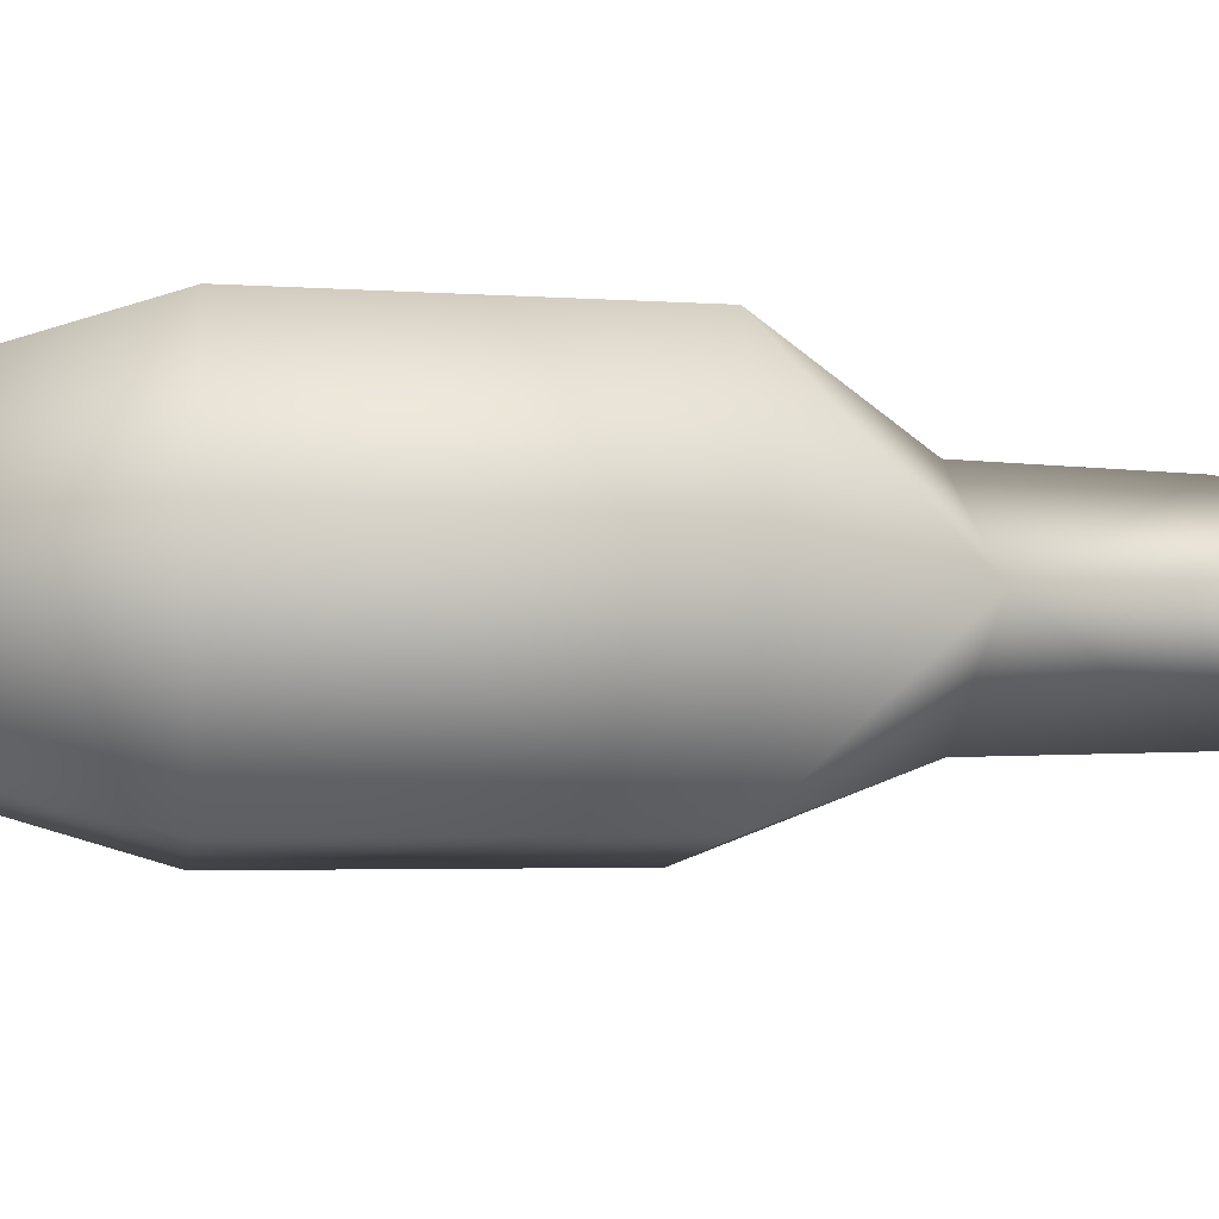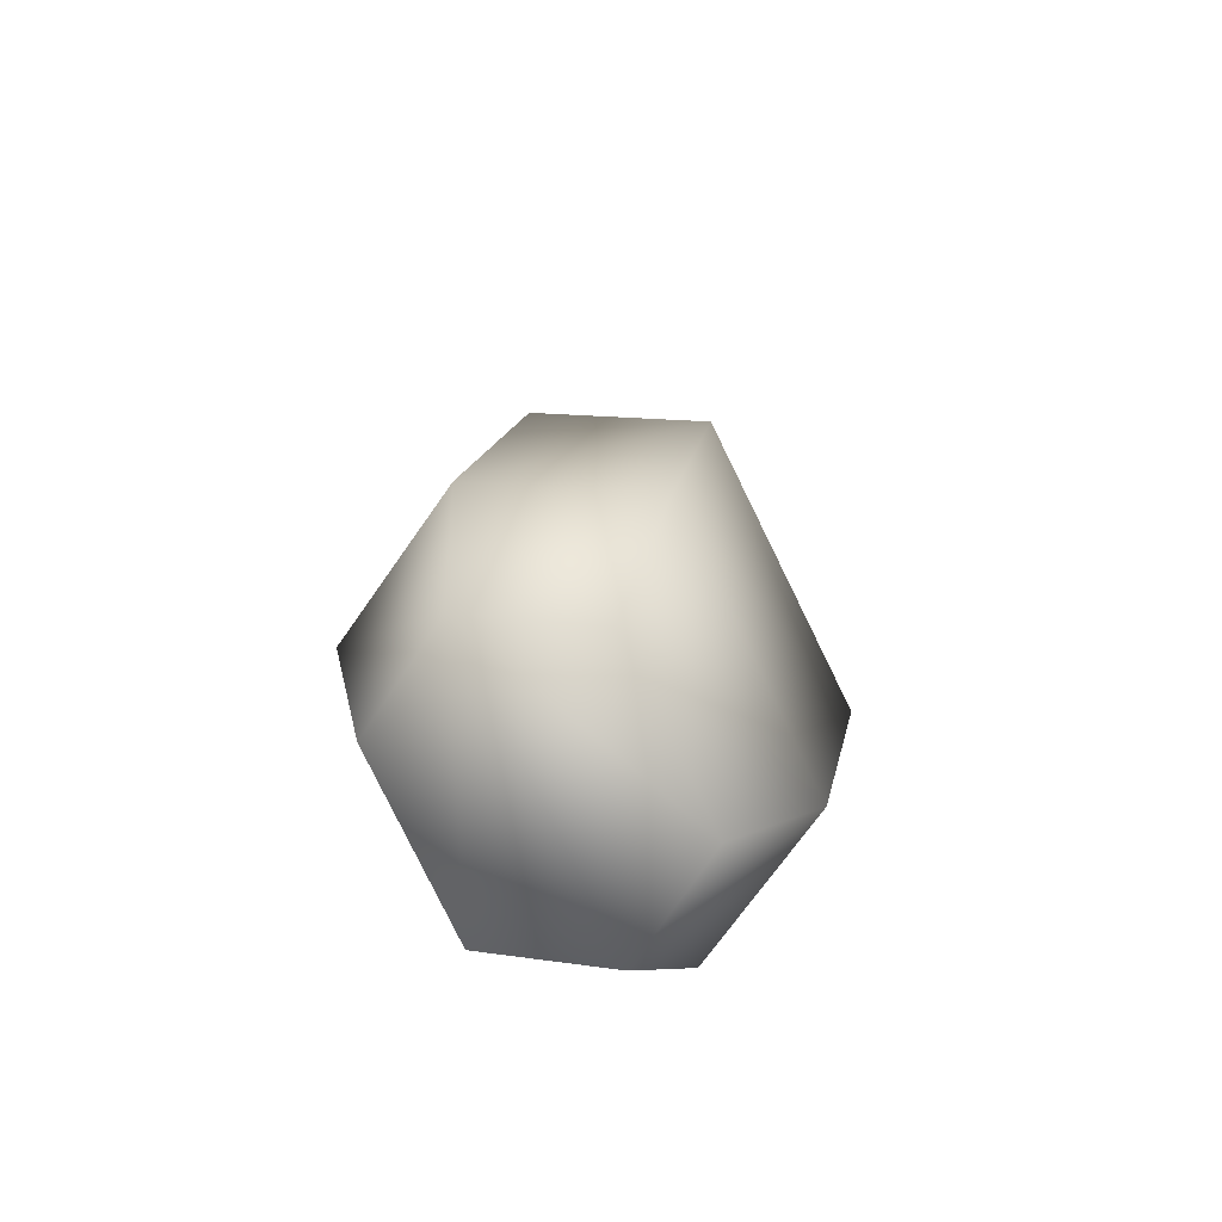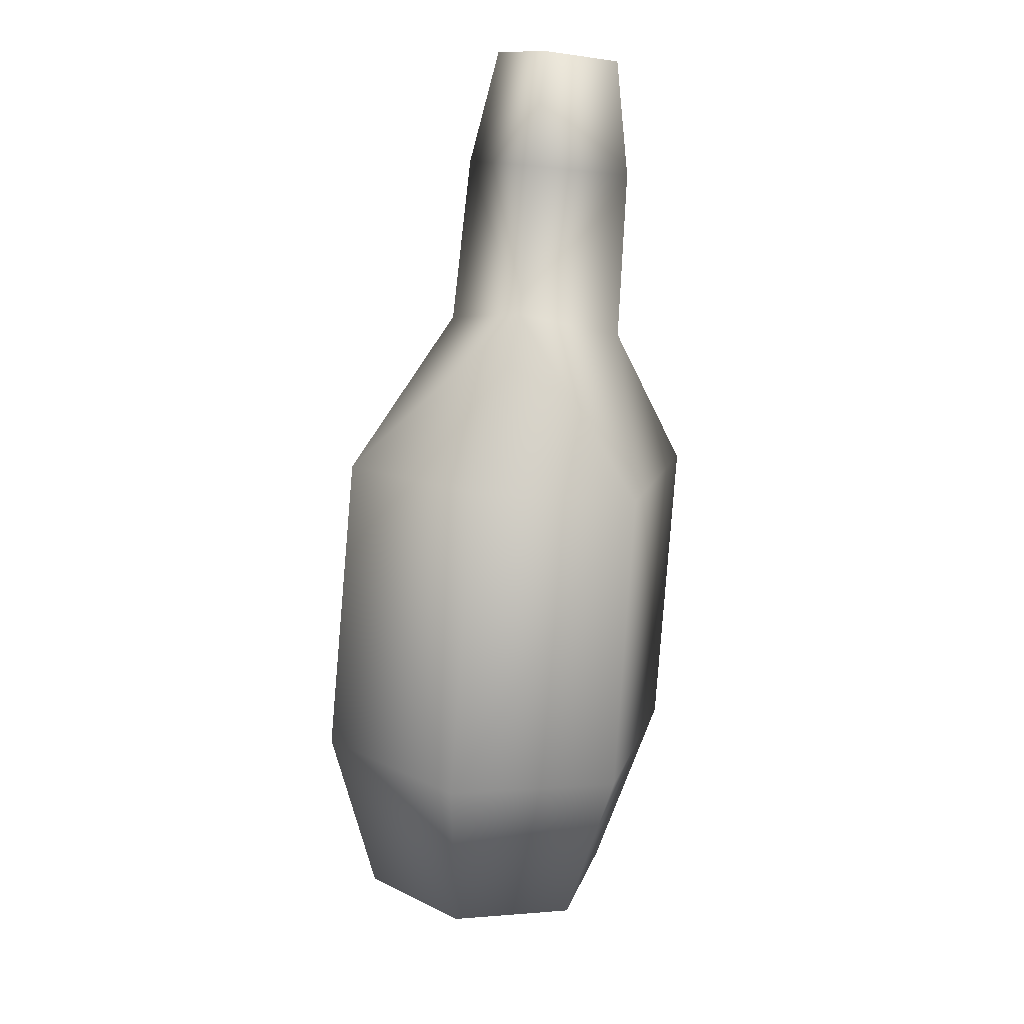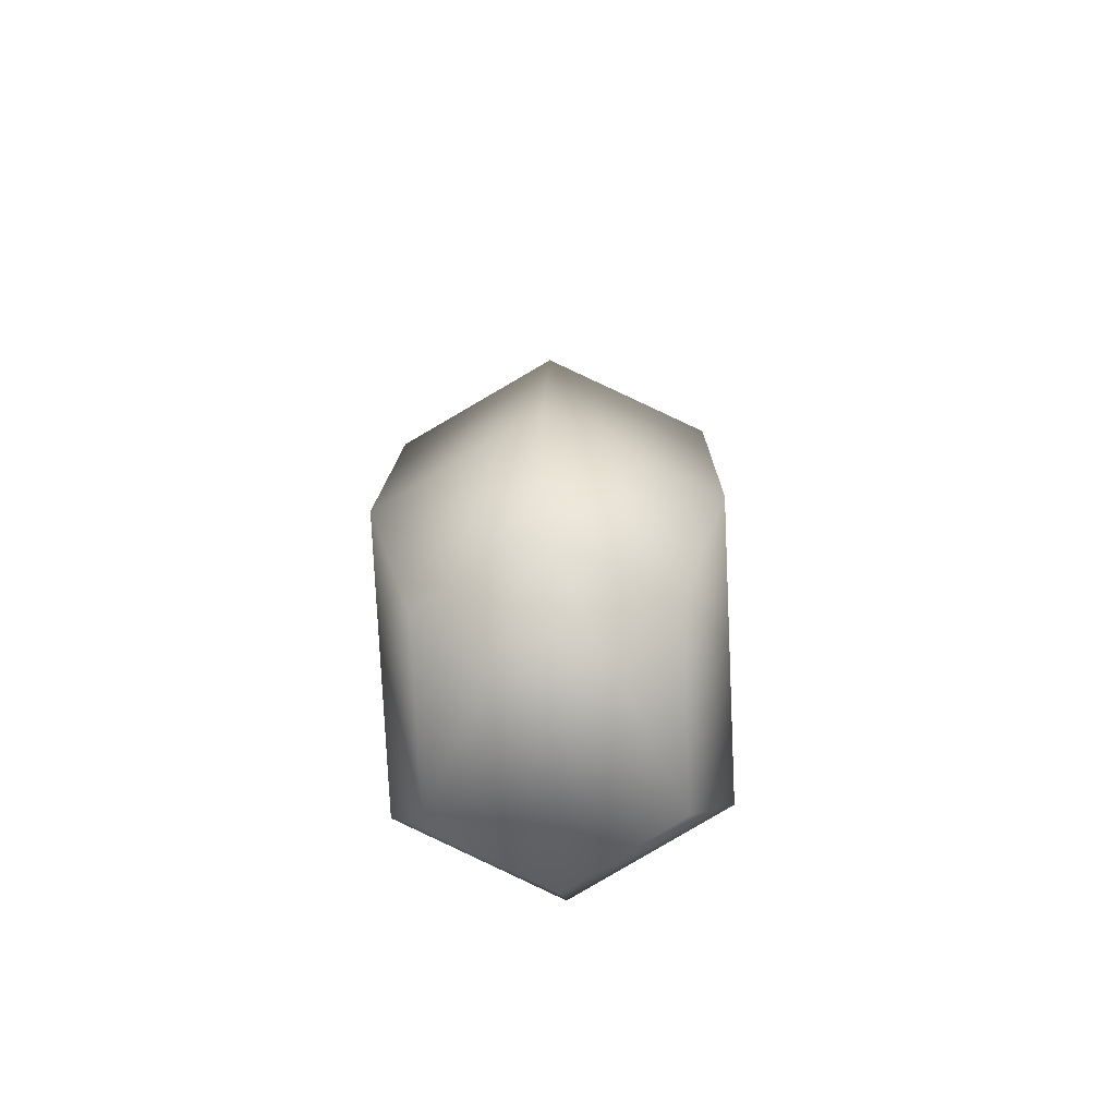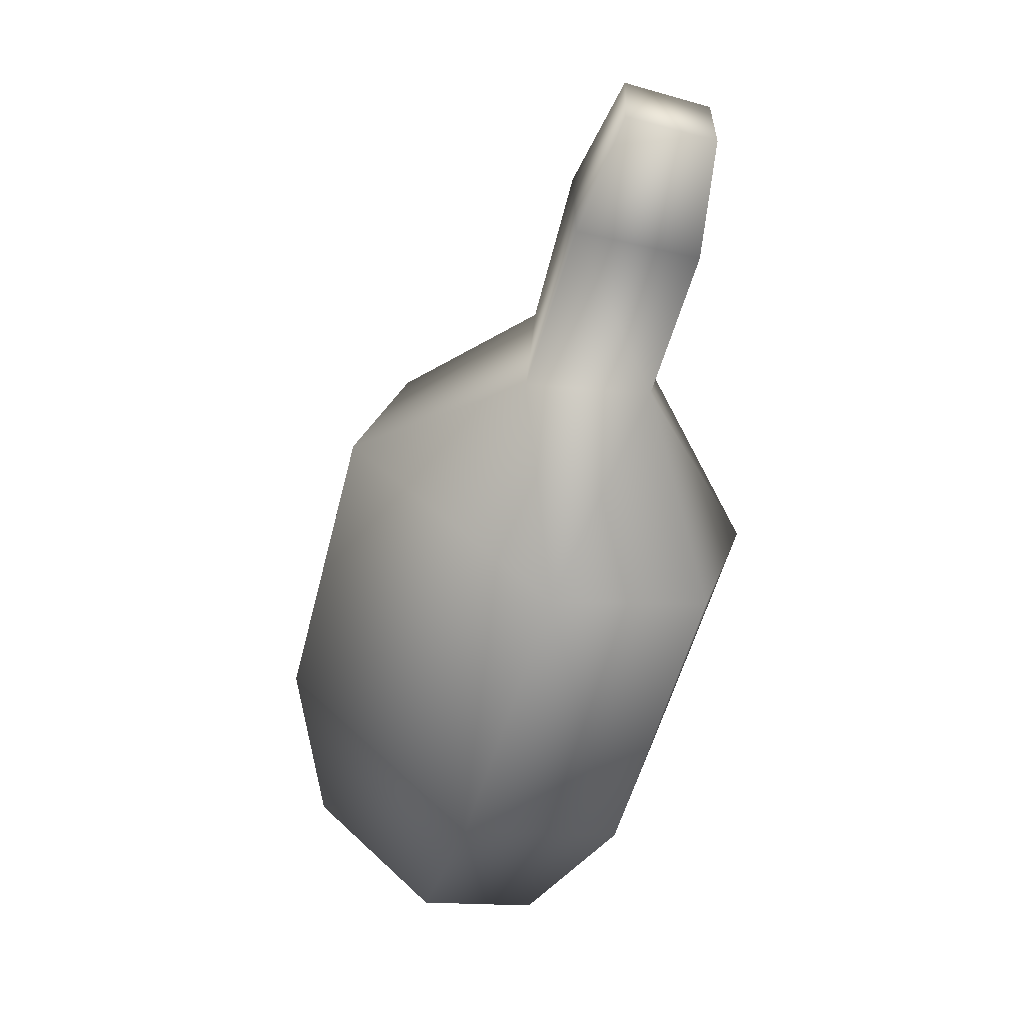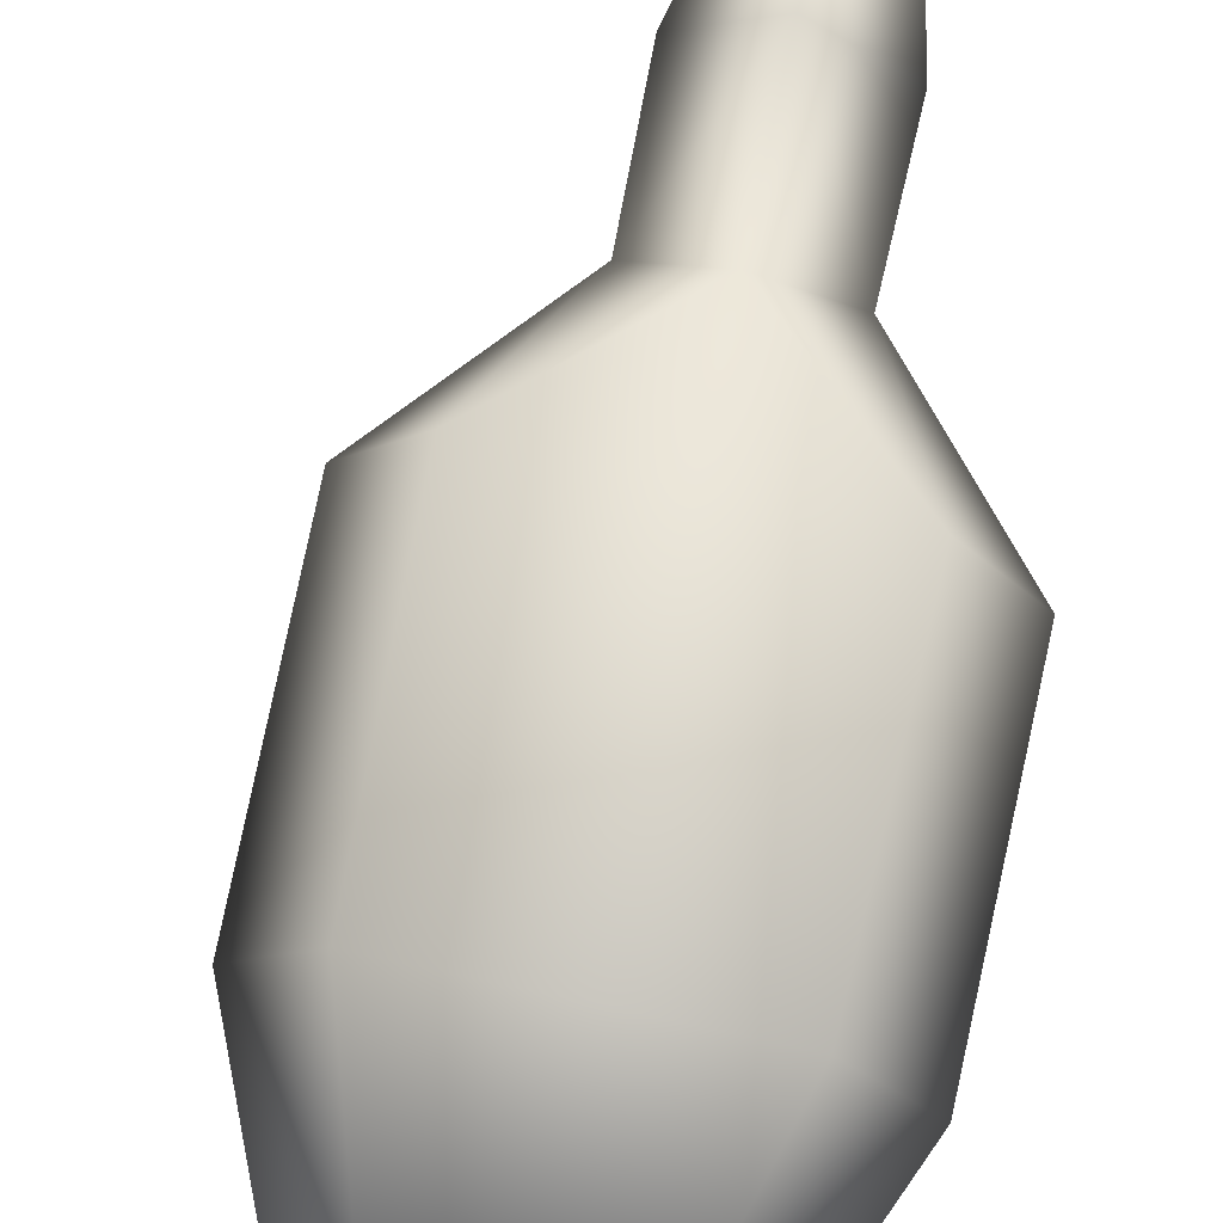
<metadata>
{"format":"obj","ext":"obj","renderer":"f3d","projection":"perspective","resolution":1024,"background":"white","views":[{"elev":-7.8,"azim":61.9,"up":"+Z"},{"elev":-57.5,"azim":-61.9,"up":"+Y"},{"elev":31.8,"azim":-76.4,"up":"+Y"},{"elev":-56.9,"azim":-87.1,"up":"+Y"},{"elev":16.9,"azim":43.0,"up":"+Y"},{"elev":77.2,"azim":-8.5,"up":"+Z"}]}
</metadata>
<code>
o default_Mesh
v 0.3422 0.6763 -0.1857
v 0.2137 0.3338 -0.1983
v 0.0593 0.4364 0
v 0.1685 0.7504 0
v 0.3976 0.3096 0
v 0.5218 0.6178 0
v -0.2033 0.1443 -0.3246
v -0.3585 0.2122 0
v 0.5649 -0.1342 -0
v 0.4033 -0.08321 -0.3246
v 0.3168 -0.7698 -0
v 0.1557 -0.6918 -0.3353
v -0.4171 -0.477 -0.3353
v -0.5897 -0.4298 -0
v 0.0446 -1.053 -0
v -0.07722 -0.9968 -0.2368
v -0.4422 -0.8599 -0.2368
v -0.5707 -0.8219 -0
v 0.3113 0.9646 0
v 0.4307 0.9123 -0.1388
v 0.5589 0.8621 0
v 0.3422 0.6763 0.1857
v 0.2137 0.3338 0.1983
v -0.2033 0.1443 0.3246
v 0.4033 -0.08321 0.3246
v 0.1557 -0.6918 0.3353
v -0.4171 -0.477 0.3353
v -0.07722 -0.9968 0.2368
v -0.4422 -0.8599 0.2368
v 0.4307 0.9123 0.1388
f 1 2 3
f 3 4 1
f 5 2 1
f 1 6 5
f 7 8 3
f 3 2 7
f 5 9 10
f 10 2 5
f 10 7 2
f 11 12 10
f 10 9 11
f 7 13 14
f 14 8 7
f 10 12 13
f 13 7 10
f 15 16 12
f 12 11 15
f 13 17 18
f 18 14 13
f 17 13 12
f 17 12 16
f 16 15 18
f 17 16 18
f 4 19 20
f 20 1 4
f 1 20 21
f 21 6 1
f 20 19 21
f 22 4 3
f 3 23 22
f 5 6 22
f 22 23 5
f 24 23 3
f 3 8 24
f 5 23 25
f 25 9 5
f 25 23 24
f 11 9 25
f 25 26 11
f 24 8 14
f 14 27 24
f 25 24 27
f 27 26 25
f 15 11 26
f 26 28 15
f 27 14 18
f 18 29 27
f 29 26 27
f 29 28 26
f 28 18 15
f 29 18 28
f 4 22 30
f 30 19 4
f 22 6 21
f 21 30 22
f 30 21 19

</code>
